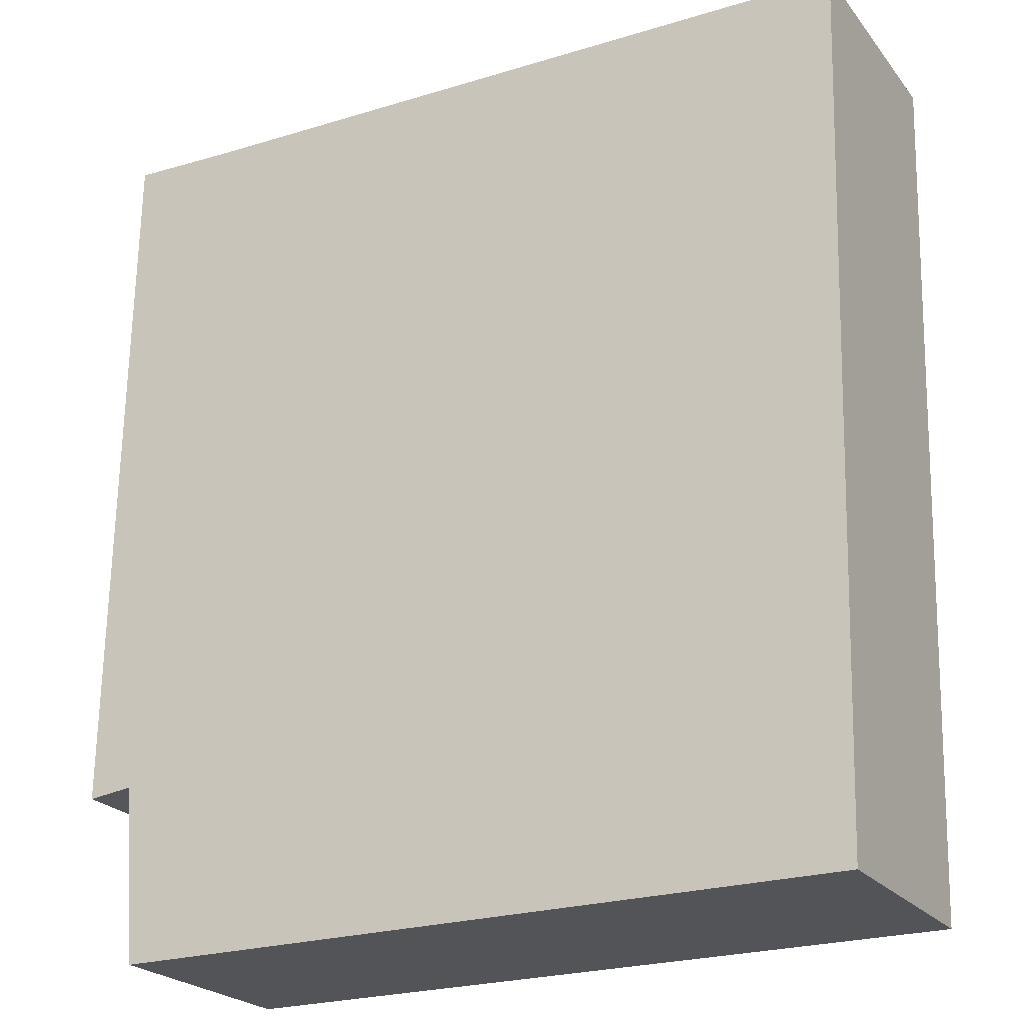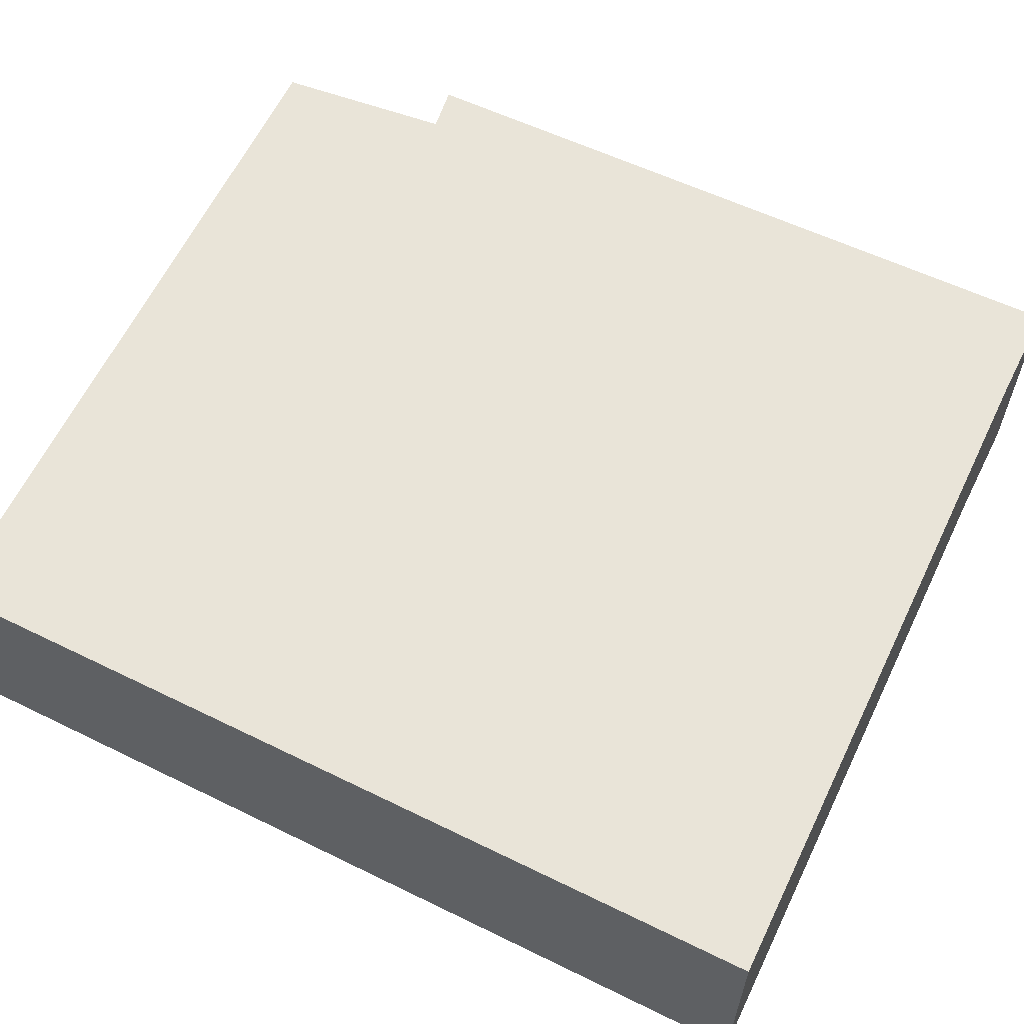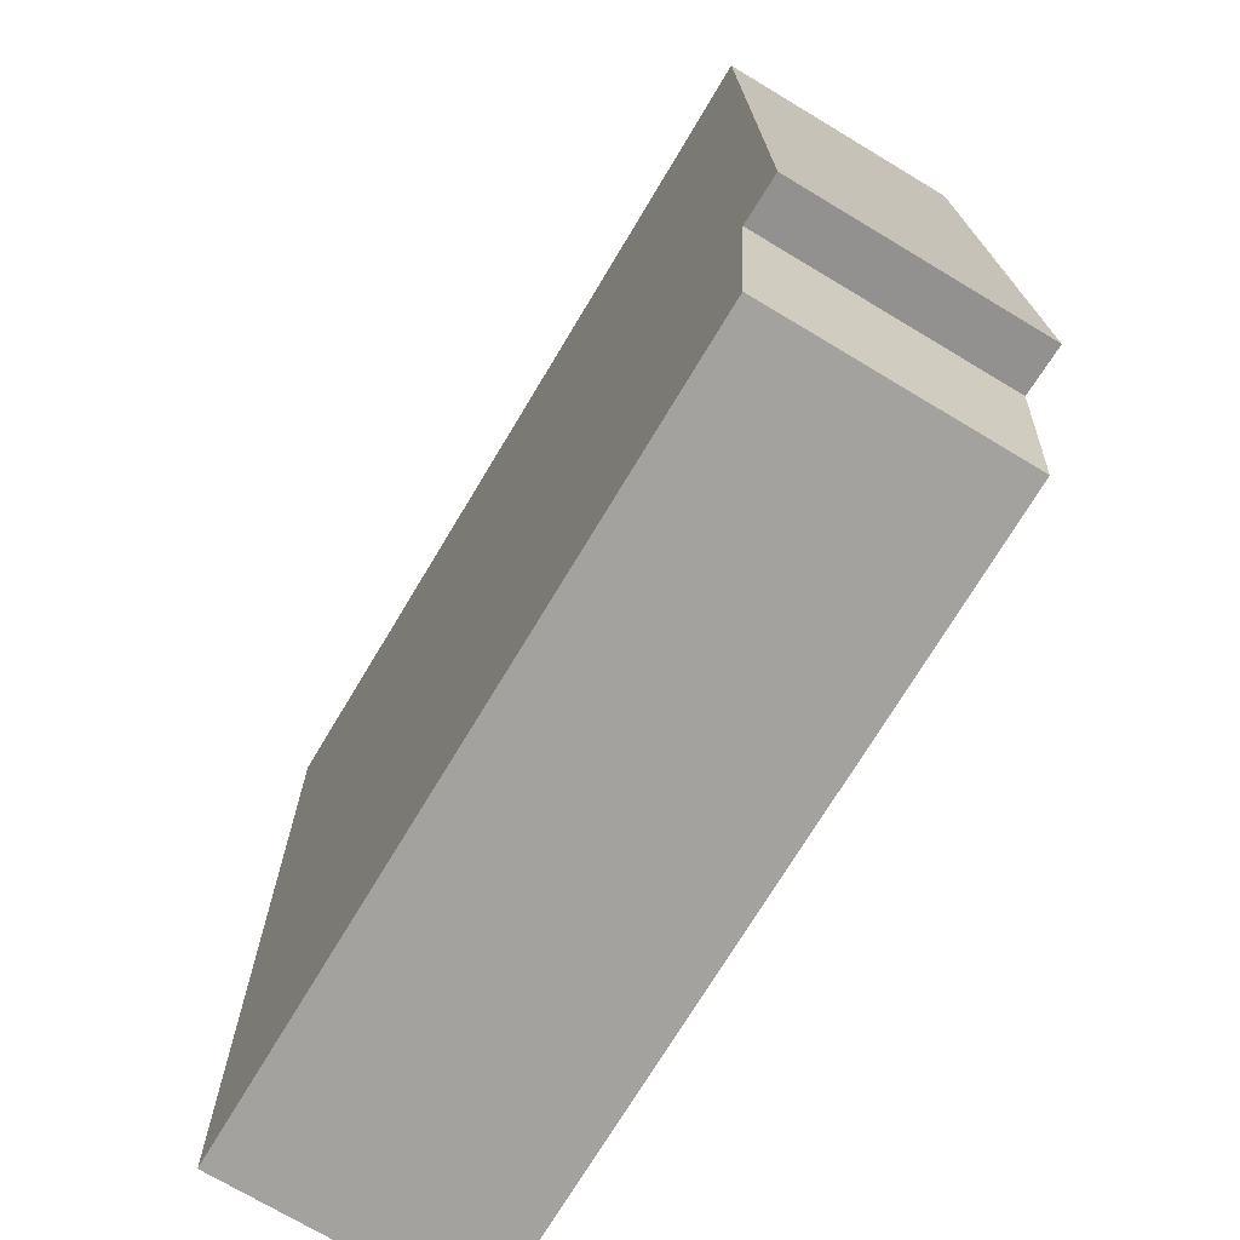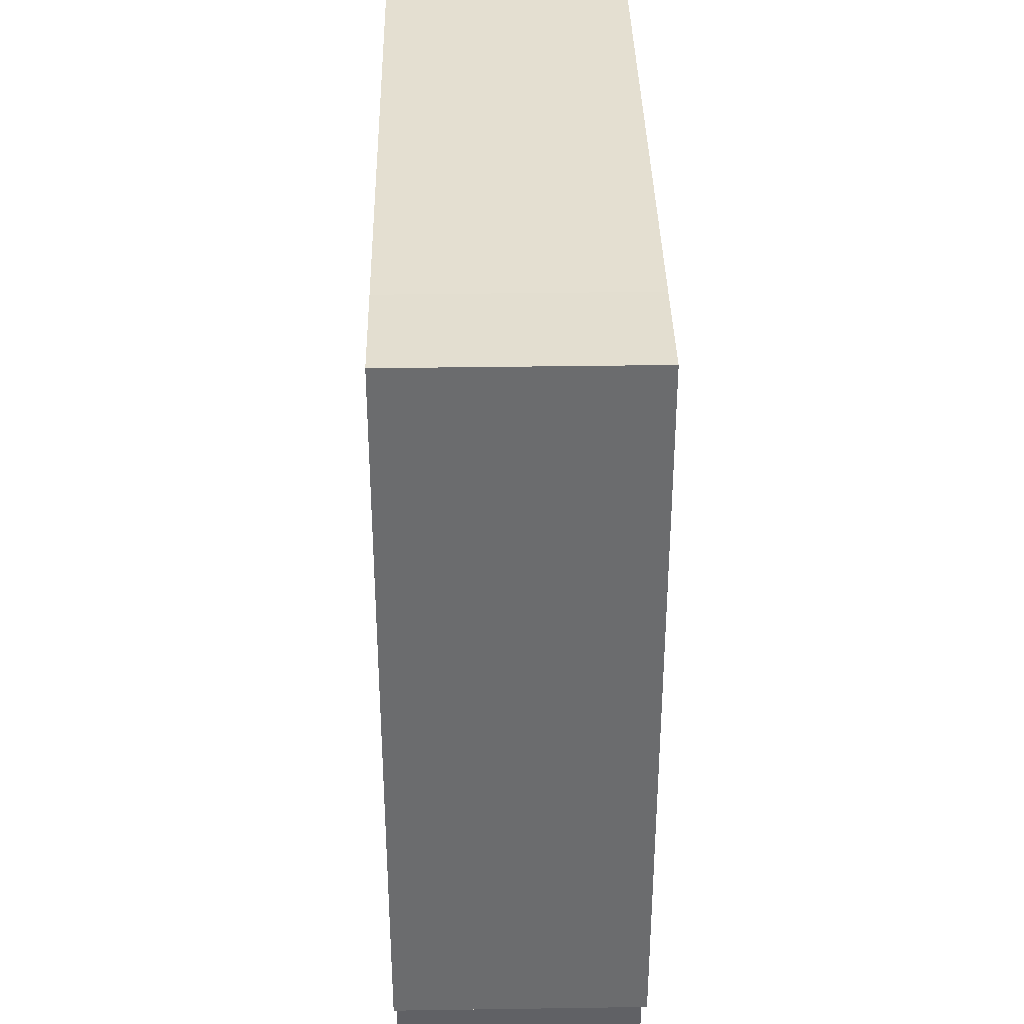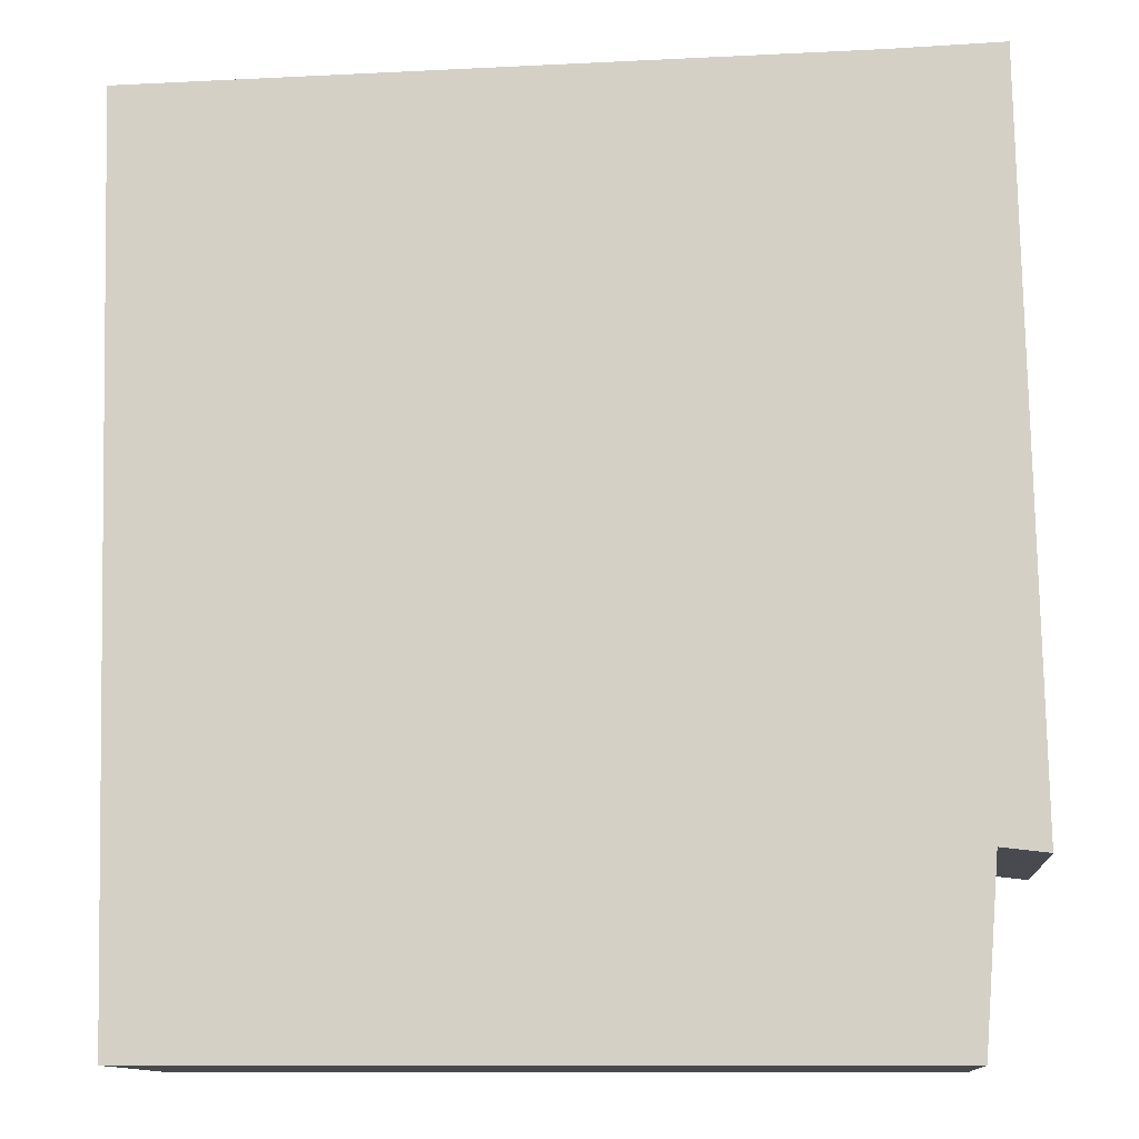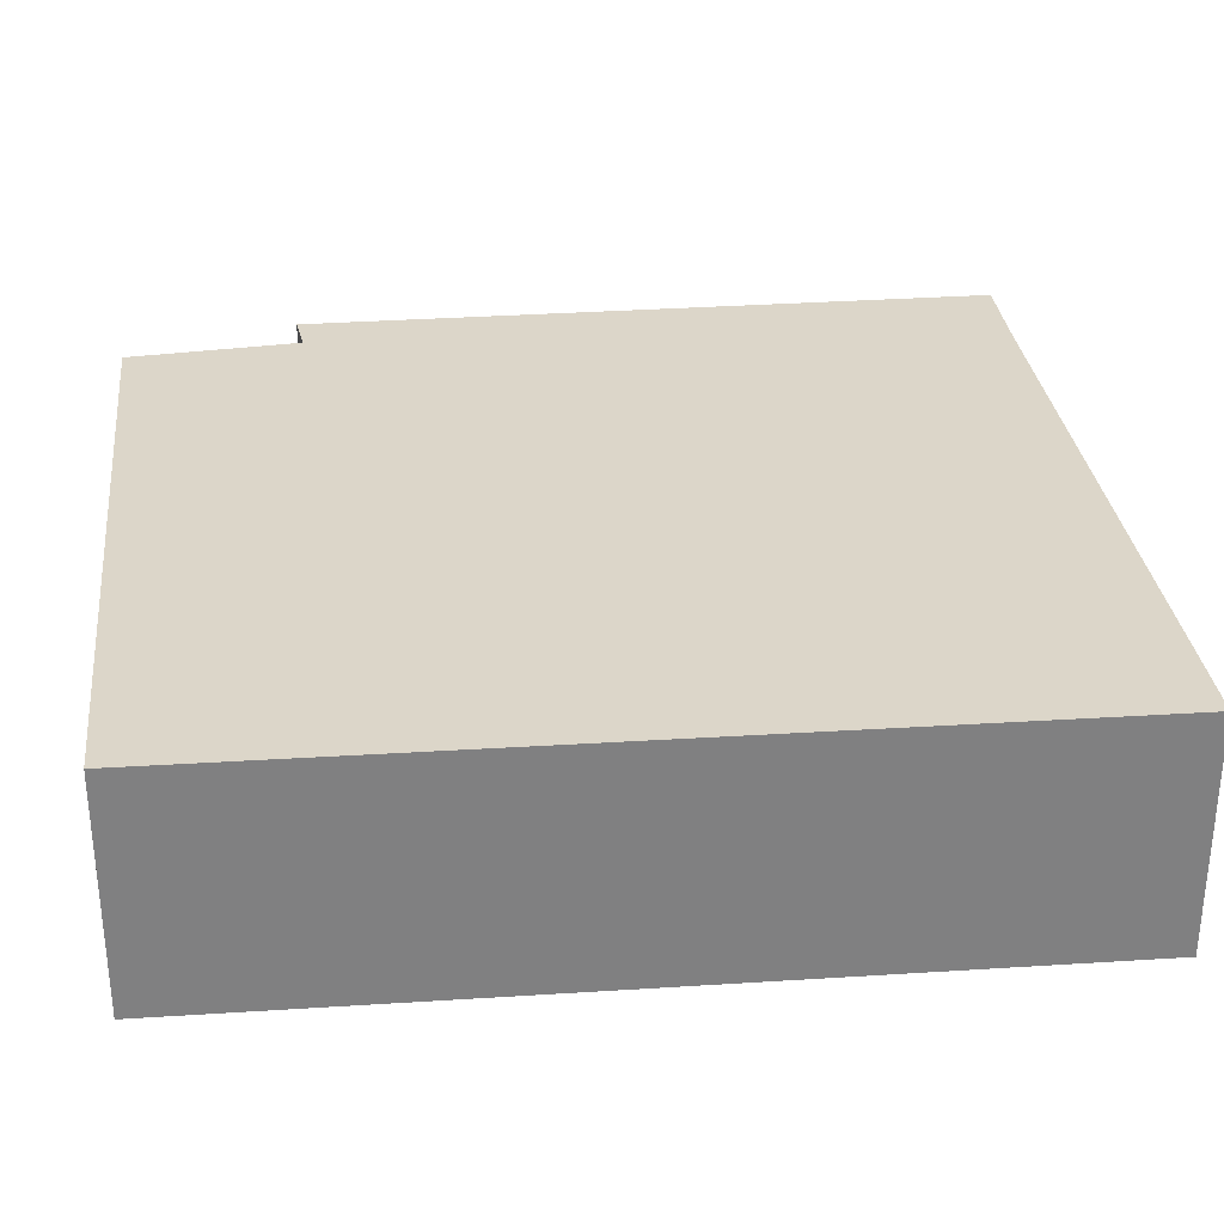
<metadata>
{"format":"obj","ext":"obj","renderer":"f3d","projection":"perspective","resolution":1024,"background":"white","views":[{"elev":-23.3,"azim":-151.7,"up":"+Z"},{"elev":60.1,"azim":-65.0,"up":"+Y"},{"elev":-72.5,"azim":59.0,"up":"+Z"},{"elev":37.4,"azim":88.9,"up":"+Z"},{"elev":-12.1,"azim":4.8,"up":"+Z"},{"elev":30.2,"azim":-96.9,"up":"+Y"}]}
</metadata>
<code>
v  0.14 1.333 -4.904
v  4.356 1.333 -3.915
v  4.277 1.333 -4.912
v  4.55 1.333 0.075
v  4.612 1.333 -3.946
v  3.937 1.333 0.057
v  0 1.333 8.162e-17
v  4.55 -4.592e-18 0.075
v  4.612 2.416e-16 -3.946
v  4.356 2.397e-16 -3.915
v  4.277 3.008e-16 -4.912
v  0.14 3.003e-16 -4.904
v  0 0 0
v  3.937 -3.49e-18 0.057
g defaultobject
f 1 2 3
f 2 4 5
f 4 2 1
f 4 1 6
f 6 1 7
f 8 5 4
f 5 8 9
f 10 3 2
f 3 10 11
f 9 2 5
f 2 9 10
f 11 1 3
f 1 11 12
f 12 7 1
f 7 12 13
f 6 8 4
f 8 6 14
f 14 6 7
f 14 7 13
f 8 10 9
f 10 8 14
f 10 14 13
f 11 13 12
f 13 11 10

</code>
